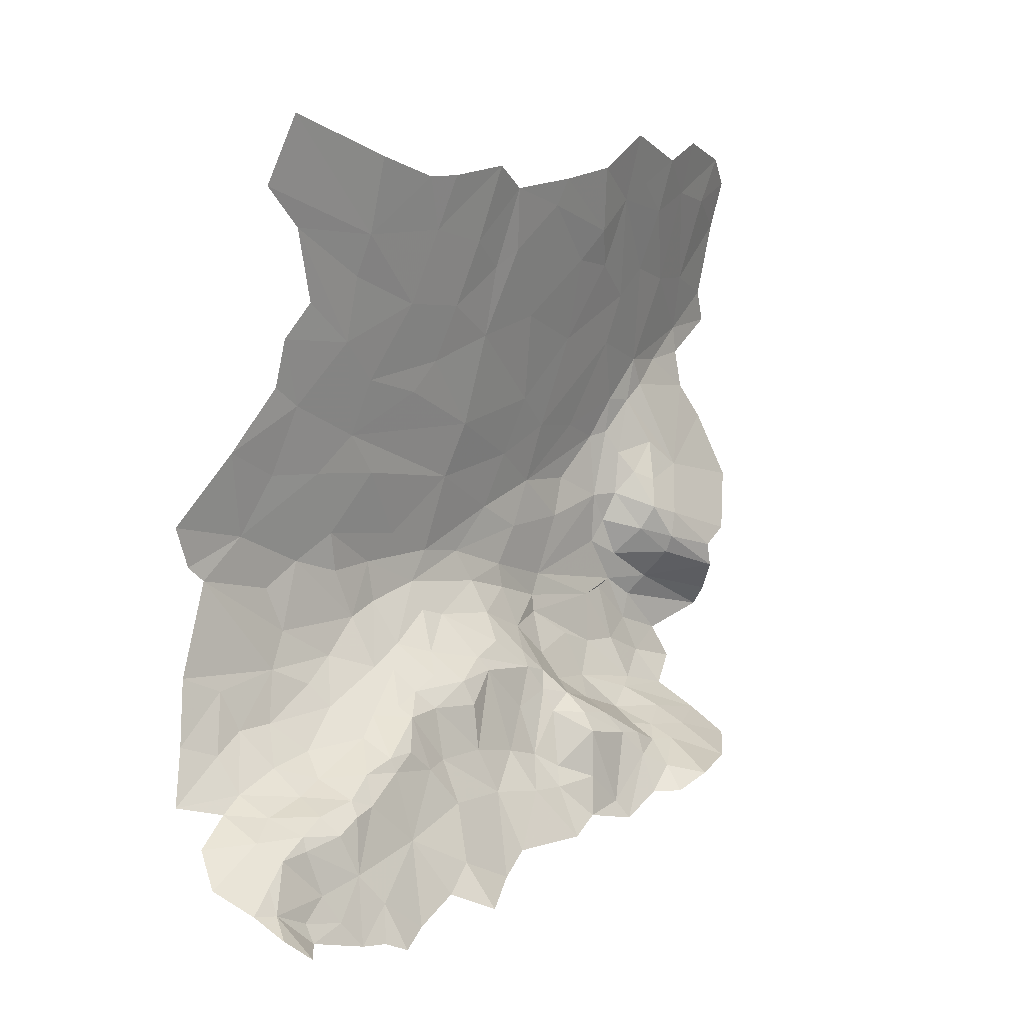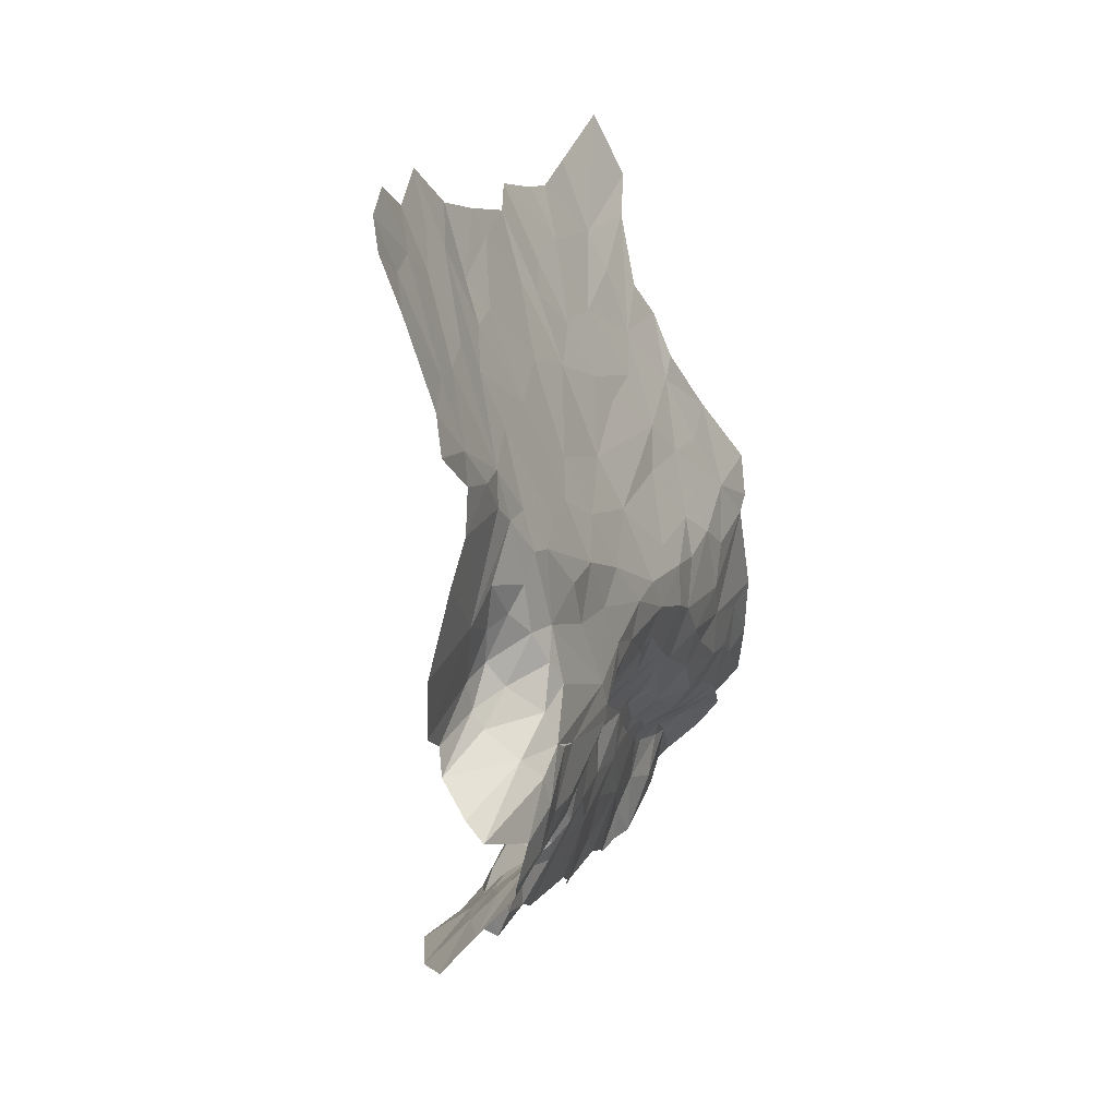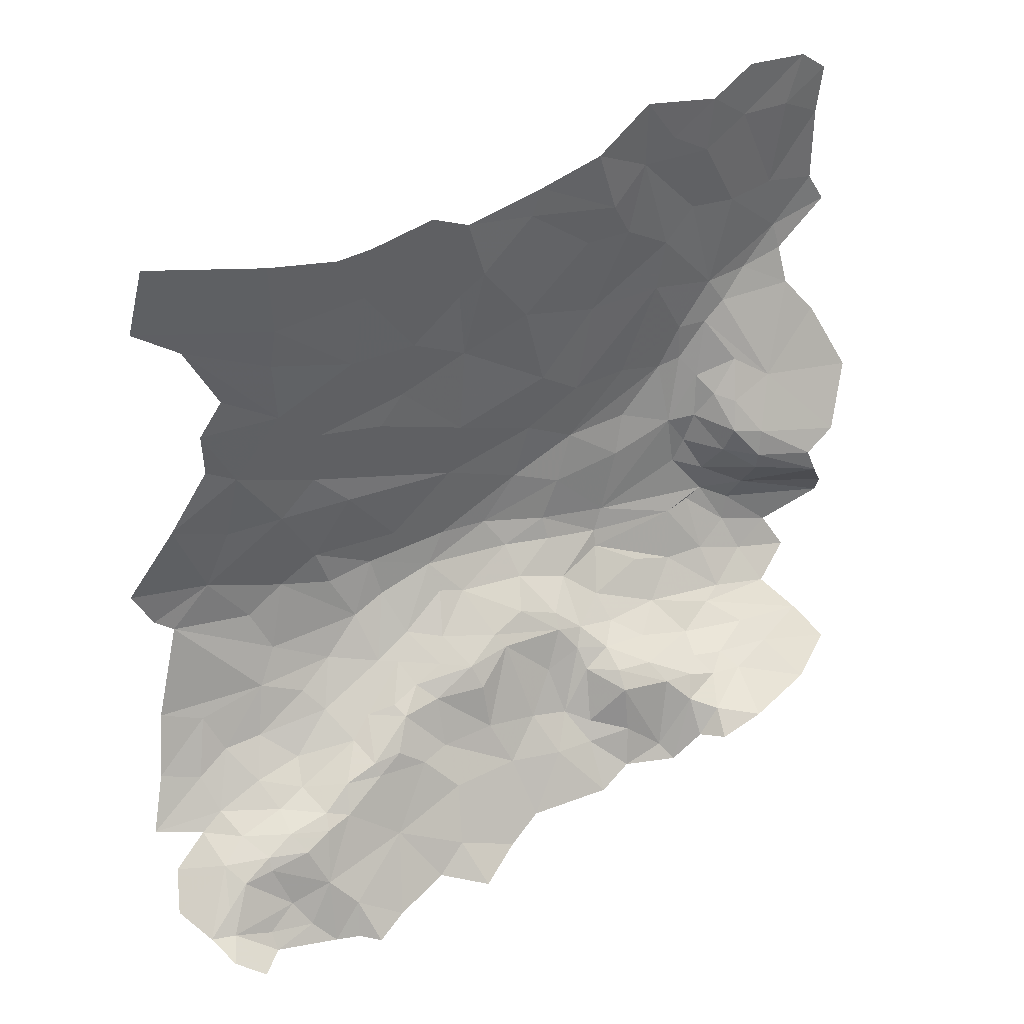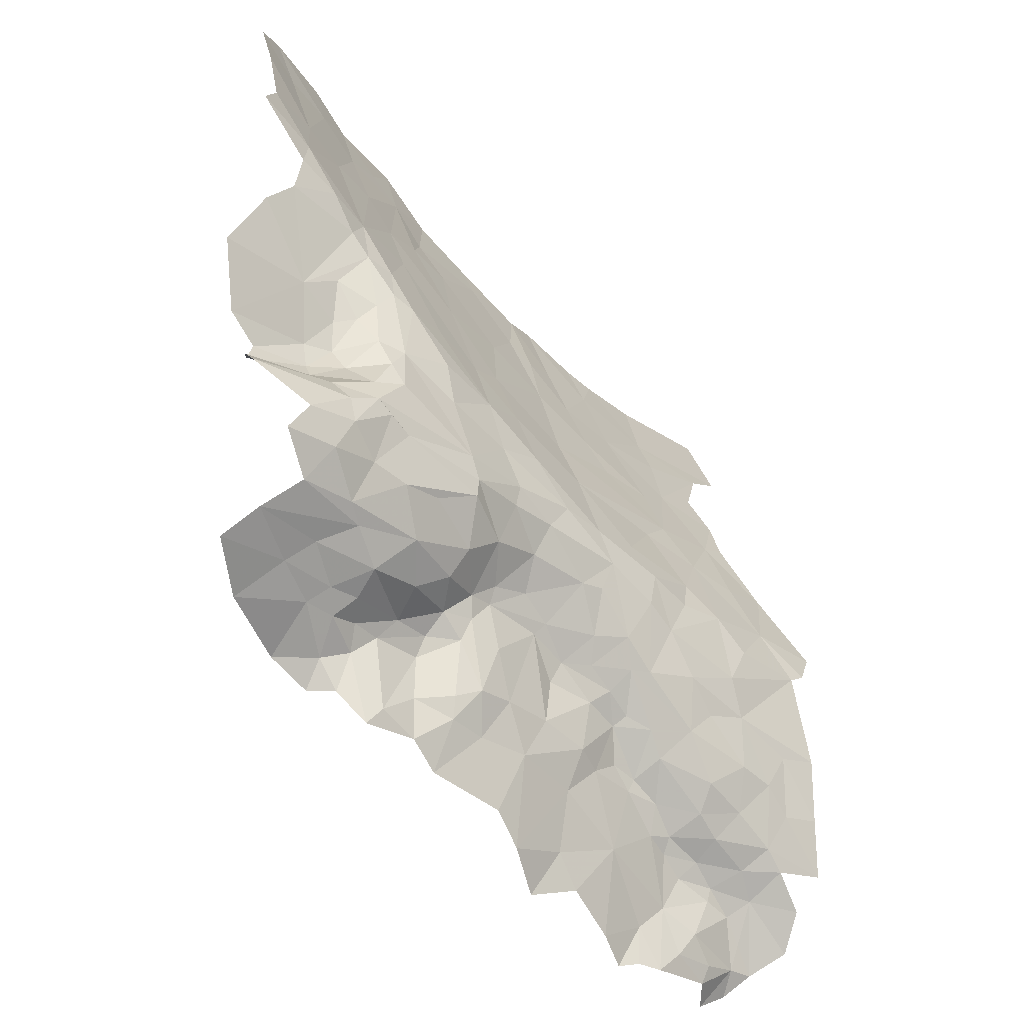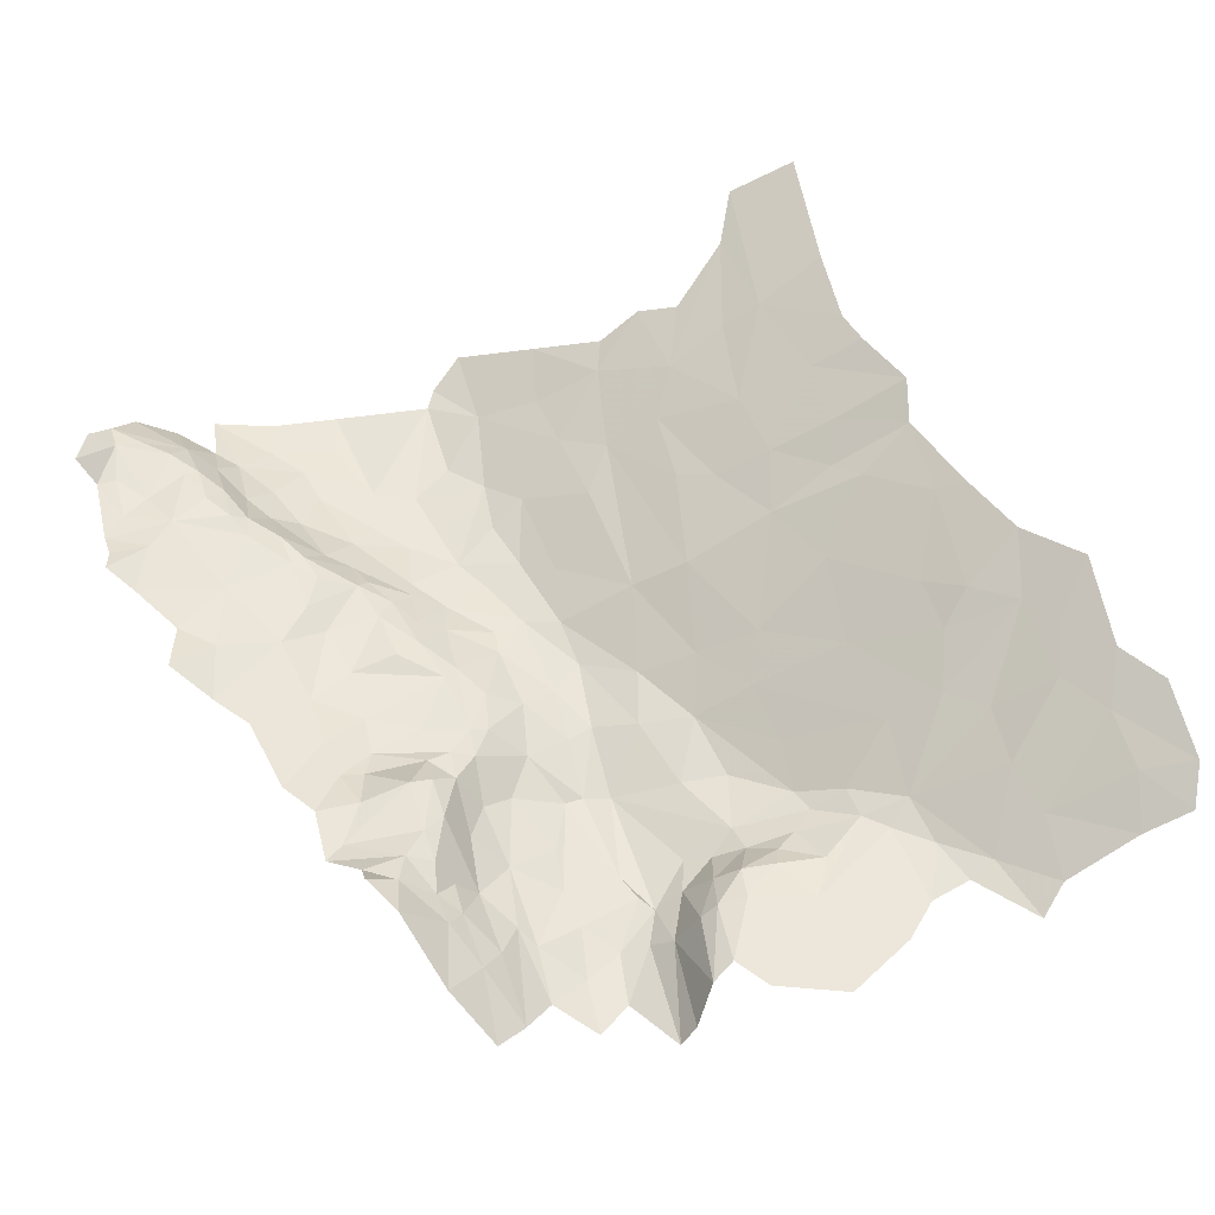
<metadata>
{"format":"obj","ext":"obj","renderer":"f3d","projection":"perspective","resolution":1024,"background":"white","views":[{"elev":-12.3,"azim":-48.9,"up":"+Y"},{"elev":29.9,"azim":108.6,"up":"+Y"},{"elev":14.0,"azim":-24.4,"up":"+Y"},{"elev":-28.7,"azim":134.3,"up":"+Y"},{"elev":56.7,"azim":76.7,"up":"+Z"}]}
</metadata>
<code>
v 367.3 68.14 132.3
v 357.3 61.51 131.7
v 363.6 63.02 131.2
v 362.5 68.27 133.5
v 362.3 93.05 144.4
v 358 96.58 147.1
v 359.3 90.52 144
v 366.4 96.71 144.9
v 357.8 41.12 133.5
v 355.1 42.84 133.1
v 355.2 41.15 133.7
v 357.2 45.96 130.5
v 351.9 46.7 131
v 361.8 48.4 128.8
v 361.7 50.13 128.7
v 361.1 43.61 130.5
v 366.4 46.53 129.3
v 367.9 42.01 130.5
v 370.6 46.21 129.1
v 370.4 51.4 129.1
v 379.1 66.8 134.8
v 384.5 73.53 134.3
v 381.4 76.47 134.2
v 388.4 67.32 134.9
v 386.6 60.53 135.8
v 378 60.84 135.7
v 383.7 58.09 136
v 370.9 38.72 132.6
v 373.8 36.81 135.3
v 377.3 39.39 133.4
v 379.2 37.49 135.3
v 375.2 35.37 136.9
v 372.2 34.95 136.7
v 370.8 36.72 135
v 364.6 37.07 136.3
v 365.5 39.09 133.1
v 367.9 42.01 130.5
v 374.2 41.37 131.3
v 384.3 40 132.9
v 381.6 42.77 130.4
v 362.2 40.88 132
v 361.1 43.61 130.5
v 357.8 41.12 133.5
v 360.3 38.92 134.7
v 369.2 35.37 137
v 366.2 35.05 137.3
v 360.9 36.75 136.5
v 368.7 32.95 138.1
v 371.4 31.92 139.2
v 375.4 31.31 141.2
v 375.2 35.37 136.9
v 371.4 31.92 139.2
v 382.1 34 138.6
v 379.2 37.49 135.3
v 386.5 37.16 135.4
v 384.3 40 132.9
v 376 42.77 130.4
v 367.9 42.01 130.5
v 374.2 41.37 131.3
v 381.6 42.77 130.4
v 379.4 46.36 128.9
v 384.8 46.3 129.1
v 382.5 49.33 128.9
v 374.4 47.02 129.3
v 370.6 46.21 129.1
v 366.4 46.53 129.3
v 374.6 58.76 133.5
v 371.2 59.6 130.8
v 373.7 56.3 130.4
v 370.4 57.23 129.9
v 369.1 61.97 131.4
v 371.7 62.54 132.2
v 375 61.09 135.1
v 378 58.2 135.2
v 378.3 56.65 134.2
v 378.4 54.39 130.9
v 374.3 53.71 129.1
v 377.5 52.42 129.2
v 377.4 49.77 128.6
v 372.7 52.59 129
v 370.4 51.4 129.1
v 374.4 47.02 129.3
v 370.6 46.21 129.1
v 379.4 46.36 128.9
v 382.5 49.33 128.9
v 387.9 52.56 130.7
v 387.4 54.07 132.4
v 385 56.01 135.3
v 383.7 58.09 136
v 378 60.84 135.7
v 375.1 64.25 134.9
v 379.1 66.8 134.8
v 375.3 68.67 134.4
v 371.8 72.89 134
v 371.5 66.96 132.9
v 369.5 69 132.7
v 368.8 72.39 133.9
v 371.6 77.26 135.2
v 364.4 77.24 137
v 364.3 82.11 139.2
v 356.6 75.72 138.1
v 362.5 68.27 133.5
v 367.3 68.14 132.3
v 373.2 64.96 133.7
v 372.2 86.05 138.6
v 366.9 91.59 142.5
v 366.9 85.67 139.8
v 359.3 90.52 144
v 362.3 93.05 144.4
v 366.4 96.71 144.9
v 371.1 94.89 142.5
v 377 87.61 137.6
v 379.2 82.73 135
v 371.6 77.26 135.2
v 364.3 82.11 139.2
v 376.1 78.43 134.3
v 373.7 75.03 134.3
v 371.8 72.89 134
v 379.1 66.8 134.8
v 381.4 76.47 134.2
v 380.3 80.24 134.4
v 385.3 85.2 134.5
v 382.9 87.66 135.8
v 381.5 94.65 138.8
v 376.7 95.71 141.1
v 381.3 99.21 140.7
v 377.6 100.6 142.5
v 370.5 99.92 144.7
v 319.5 55.14 132.9
v 325 56.24 133.4
v 319.6 61.32 136
v 327.9 60.28 135
v 332 57.54 133.7
v 329.3 51.49 130.9
v 326 48.43 129.6
v 318.1 49.47 130.3
v 313.7 56.07 133.8
v 316.4 62.35 136.5
v 315.4 66.33 138.7
v 323 67.65 139.1
v 317 69.87 140.3
v 312.5 75.28 143.2
v 321.5 73.17 141.8
v 321.2 76.78 143.8
v 307.4 77.5 144.6
v 307.7 83.69 147.6
v 319.5 83.16 147.1
v 310.3 49.04 130.3
v 312.9 45.91 129.1
v 314.9 44.95 129
v 322.8 45.42 128.9
v 325.3 41.68 128.7
v 323.9 37.76 128.8
v 313.5 35.83 128.2
v 317.7 35.05 128.6
v 313.1 29.5 128.5
v 317.1 29.02 129.1
v 312.1 23.94 129.3
v 318.7 25.52 130.4
v 316.8 23.56 130.5
v 320.2 23.39 132.7
v 318 20.93 133.7
v 313.8 20.25 131
v 313.2 16.53 133.3
v 315.7 14.26 136
v 317.8 16.93 135.6
v 318.1 14.44 136.4
v 317.4 12.17 138
v 320.5 10.65 138.6
v 322.4 12.14 136.6
v 322 13.92 136
v 326.3 14.1 136.1
v 328.8 12.06 136.5
v 328.1 18.44 136.5
v 331 16 137.1
v 331 12.33 137.2
v 333.1 11.81 138.1
v 335.7 14.02 137.3
v 336.2 22.16 135.6
v 340.3 17.23 136.8
v 330.8 25.01 135.5
v 334.4 28.5 135.1
v 330.9 28.05 134.6
v 333.9 29.81 134.8
v 336.5 30.61 134.9
v 332.5 31.8 132.5
v 326.9 27.51 132.3
v 327.1 30.25 130.6
v 330.3 34.79 130.2
v 334.3 34.2 132
v 338 39.15 131.1
v 336.1 39.28 130.3
v 331.1 39.96 129
v 334.1 44.13 129.1
v 331.1 48.21 129.7
v 335.7 49.81 129.7
v 328.2 36.83 129.3
v 323.5 32.61 129.1
v 319.9 31.6 128.9
v 322.8 28.28 130.6
v 324.3 25.61 132.6
v 324.6 23.7 134.9
v 322.2 21.69 135.3
v 319.6 19.35 135.4
v 324.4 16.47 135.6
v 322.3 20.36 135.5
v 326 21.94 136.2
v 328.4 23.81 136
v 328.5 25.41 135.1
v 342.1 72.54 139.5
v 336.2 73.97 140.9
v 336 68.77 138.4
v 329.8 72.64 141
v 329.9 79.42 144.2
v 336.2 79.88 143.9
v 340.3 78.6 142.5
v 342.5 80.8 143.4
v 348.5 75.97 140
v 352.2 68.7 136
v 343.2 64.29 135.7
v 334.2 65.48 137.1
v 327.8 65.27 137.5
v 323 67.65 139.1
v 321.5 73.17 141.8
v 321.2 76.78 143.8
v 326.5 83.3 146.4
v 329.8 84.29 146.8
v 335.6 86.75 147.3
v 339.7 85.9 146
v 346.8 86.26 145
v 354.2 82.96 142
v 356.6 75.72 138.1
v 356.8 67 134.3
v 351.8 63.09 133.4
v 343 59.17 133.2
v 327.9 60.28 135
v 332 57.54 133.7
v 337.8 52.83 130.8
v 329.3 51.49 130.9
v 335.7 49.81 129.7
v 343.5 52.14 130
v 342.2 48.79 129.5
v 337.1 46.12 129.1
v 334.1 44.13 129.1
v 336.1 39.28 130.3
v 339.4 41.97 130.2
v 338 39.15 131.1
v 342.1 38.84 132.8
v 339.4 36.97 132.8
v 336.8 35.18 133
v 334.3 34.2 132
v 337.7 34.15 134
v 333.9 29.81 134.8
v 332.5 31.8 132.5
v 336.5 30.61 134.9
v 339.4 29.17 134.9
v 334.4 28.5 135.1
v 336.2 22.16 135.6
v 343 26.18 135.2
v 342.8 20.35 136.5
v 340.3 17.23 136.8
v 345 15.96 138.2
v 348.5 19.26 136.6
v 349.4 27.78 134.8
v 351.5 22.04 136.1
v 354.5 28.22 135.4
v 359 23.81 137
v 358.1 28.9 135.4
v 361.9 26.17 136.7
v 361.9 30.19 136.7
v 365.7 27.94 136.7
v 367.2 26.25 137.3
v 368.7 32.95 138.1
v 369.6 29.08 138.8
v 371.4 31.92 139.2
v 371.5 29.15 140.8
v 375.4 31.31 141.2
v 372.2 34.95 136.7
v 366.2 35.05 137.3
v 361.3 34.73 137.3
v 360.9 36.75 136.5
v 358 36.77 134.7
v 360.3 38.92 134.7
v 364.6 37.07 136.3
v 365.5 39.09 133.1
v 357.2 39.02 134.1
v 357.8 41.12 133.5
v 355.2 41.15 133.7
v 354 36.85 133.6
v 349.1 40.1 133.7
v 348.1 41.34 133.1
v 351.2 43.43 132.8
v 355.1 42.84 133.1
v 351.9 46.7 131
v 345.6 45.75 130.4
v 350.7 49.99 129.9
v 355.8 50.08 129.6
v 357.2 45.96 130.5
v 361.7 50.13 128.7
v 355.1 52.42 129.7
v 362.4 52.52 129
v 370.4 51.4 129.1
v 374.3 53.71 129.1
v 370.4 57.23 129.9
v 369.1 61.97 131.4
v 363.2 58.8 130.7
v 363.6 63.02 131.2
v 367.3 68.14 132.3
v 357.3 61.51 131.7
v 356.3 56.55 130.8
v 351.2 57.71 131.2
v 362.5 68.27 133.5
v 364.4 77.24 137
v 348.3 52.77 129.9
v 343.2 45.91 130.1
v 342.8 41.43 131.6
v 345.1 38.5 133.9
v 341.3 35.44 133.7
v 342 30.43 134.1
v 347 31.83 134.2
v 352.1 32.18 134.1
v 355.8 32.14 134.1
v 358.3 31.11 135.1
v 346.2 36.23 134.4
v 359 83.71 141.2
v 364.3 82.11 139.2
v 359.3 90.52 144
v 356.4 86.46 143.3
v 353.3 91.79 146.3
v 358 96.58 147.1
v 347.2 88.97 146.1
v 319.5 83.16 147.1
f 3 1 2
f 1 4 2
f 7 5 6
f 6 5 8
f 11 9 10
f 13 10 12
f 10 9 12
f 12 14 15
f 15 14 20
f 20 14 19
f 19 14 17
f 18 17 16
f 17 14 16
f 14 12 16
f 12 9 16
f 23 21 22
f 22 21 24
f 24 21 25
f 21 26 25
f 26 27 25
f 30 28 29
f 29 28 34
f 45 34 35
f 34 28 35
f 35 28 36
f 36 41 44
f 44 41 43
f 43 41 42
f 42 41 37
f 41 36 37
f 36 28 37
f 37 28 38
f 28 30 38
f 40 38 39
f 38 30 39
f 39 30 31
f 30 29 31
f 31 29 32
f 49 32 33
f 32 29 33
f 29 34 33
f 34 45 33
f 33 45 48
f 48 45 46
f 45 35 46
f 46 35 47
f 52 50 51
f 50 53 51
f 51 53 54
f 53 55 54
f 55 56 54
f 59 57 58
f 66 58 65
f 58 57 65
f 65 57 64
f 64 57 61
f 63 61 62
f 62 61 60
f 61 57 60
f 57 59 60
f 69 67 68
f 68 67 72
f 72 104 95
f 95 104 93
f 93 104 91
f 91 104 73
f 104 72 73
f 72 67 73
f 73 67 74
f 74 67 75
f 67 69 75
f 75 69 76
f 81 80 77
f 80 79 77
f 79 78 77
f 78 76 77
f 76 69 77
f 77 69 70
f 69 68 70
f 70 68 71
f 68 72 71
f 72 95 71
f 95 96 71
f 71 96 103
f 96 97 103
f 103 97 102
f 102 97 99
f 101 99 100
f 100 99 98
f 99 97 98
f 98 97 94
f 97 96 94
f 96 95 94
f 95 93 94
f 94 93 92
f 93 91 92
f 92 91 90
f 91 73 90
f 73 74 90
f 90 74 89
f 89 74 88
f 74 75 88
f 75 76 88
f 88 76 87
f 87 76 86
f 76 78 86
f 86 78 85
f 78 79 85
f 85 79 84
f 84 79 82
f 79 80 82
f 80 81 82
f 81 83 82
f 107 105 106
f 106 105 111
f 125 111 112
f 111 105 112
f 112 105 113
f 119 117 118
f 118 117 114
f 117 116 114
f 116 113 114
f 113 105 114
f 105 107 114
f 114 107 115
f 115 107 108
f 107 106 108
f 108 106 109
f 109 106 110
f 106 111 110
f 110 111 128
f 128 111 127
f 111 125 127
f 127 125 126
f 126 125 124
f 125 112 124
f 124 112 123
f 112 113 123
f 123 113 122
f 122 113 121
f 113 116 121
f 121 116 120
f 116 117 120
f 117 119 120
f 131 129 130
f 129 136 130
f 130 136 135
f 136 151 135
f 135 151 152
f 198 199 200
f 201 202 209
f 209 202 208
f 208 202 207
f 202 203 207
f 207 203 206
f 205 206 204
f 206 203 204
f 166 204 162
f 204 203 162
f 162 203 161
f 203 202 161
f 202 201 161
f 161 201 159
f 201 200 159
f 200 199 159
f 159 199 157
f 157 199 155
f 155 199 153
f 199 198 153
f 198 197 153
f 152 153 193
f 153 197 193
f 193 197 189
f 197 198 189
f 189 198 188
f 198 200 188
f 188 200 187
f 200 201 187
f 201 209 187
f 187 209 183
f 183 209 181
f 209 208 181
f 181 208 174
f 208 207 174
f 207 206 174
f 206 205 174
f 174 205 172
f 172 205 171
f 171 205 167
f 205 204 167
f 204 166 167
f 168 167 165
f 167 166 165
f 166 162 165
f 165 162 164
f 164 162 163
f 163 162 160
f 162 161 160
f 161 159 160
f 160 159 158
f 159 157 158
f 158 157 156
f 157 155 156
f 156 155 154
f 155 153 154
f 154 153 150
f 153 152 150
f 152 151 150
f 151 136 150
f 150 136 149
f 149 136 148
f 148 136 137
f 136 129 137
f 129 131 137
f 137 131 138
f 138 131 139
f 147 146 144
f 146 145 144
f 145 142 144
f 144 142 143
f 143 142 140
f 142 141 140
f 141 139 140
f 139 131 140
f 140 131 132
f 131 130 132
f 132 130 133
f 133 130 134
f 130 135 134
f 135 195 134
f 134 195 196
f 196 195 194
f 195 135 194
f 135 152 194
f 152 193 194
f 194 193 192
f 193 189 192
f 192 189 191
f 191 189 190
f 190 189 186
f 189 188 186
f 188 187 186
f 187 183 186
f 186 183 184
f 185 184 182
f 184 183 182
f 183 181 182
f 182 181 179
f 181 174 179
f 174 175 179
f 180 179 178
f 179 175 178
f 178 175 177
f 177 175 176
f 176 175 173
f 175 174 173
f 174 172 173
f 173 172 170
f 172 171 170
f 171 167 170
f 170 167 169
f 167 168 169
f 212 210 211
f 215 211 216
f 211 210 216
f 216 210 217
f 325 328 231
f 328 230 231
f 230 217 231
f 231 217 218
f 217 210 218
f 218 210 219
f 233 219 234
f 311 314 310
f 306 310 301
f 301 310 300
f 310 314 300
f 297 300 296
f 300 314 296
f 319 320 318
f 320 324 318
f 318 324 317
f 315 316 295
f 292 295 291
f 295 316 291
f 316 317 291
f 291 317 290
f 317 324 290
f 324 320 290
f 320 321 290
f 290 321 289
f 321 322 289
f 289 322 286
f 286 322 282
f 322 323 282
f 282 323 280
f 271 280 270
f 280 323 270
f 270 323 268
f 323 322 268
f 268 322 266
f 322 321 266
f 266 321 264
f 321 320 264
f 320 319 264
f 264 319 259
f 259 319 256
f 256 319 252
f 319 318 252
f 250 252 249
f 252 318 249
f 318 317 249
f 249 317 248
f 317 316 248
f 248 316 246
f 316 315 246
f 243 246 242
f 246 315 242
f 315 295 242
f 295 296 242
f 296 314 242
f 242 314 241
f 314 311 241
f 238 241 235
f 241 311 235
f 311 234 235
f 235 234 220
f 234 219 220
f 219 210 220
f 210 212 220
f 220 212 221
f 221 212 222
f 222 212 213
f 212 211 213
f 213 211 214
f 211 215 214
f 226 214 227
f 227 214 228
f 214 215 228
f 228 215 229
f 215 216 229
f 216 217 229
f 217 230 229
f 229 230 331
f 230 328 331
f 331 328 329
f 330 329 327
f 329 328 327
f 328 325 327
f 327 325 326
f 326 325 232
f 325 231 232
f 231 218 232
f 218 219 232
f 219 233 232
f 232 233 313
f 313 233 312
f 312 233 309
f 233 234 309
f 234 311 309
f 311 310 309
f 310 306 309
f 309 306 307
f 308 307 305
f 307 306 305
f 306 301 305
f 305 301 304
f 304 301 303
f 303 301 302
f 302 301 299
f 301 300 299
f 300 297 299
f 299 297 298
f 298 297 294
f 297 296 294
f 296 295 294
f 295 292 294
f 294 292 293
f 293 292 288
f 292 291 288
f 291 290 288
f 290 289 288
f 289 286 288
f 288 286 287
f 287 286 283
f 286 282 283
f 285 283 284
f 284 283 281
f 283 282 281
f 282 280 281
f 281 280 279
f 280 271 279
f 279 271 273
f 278 273 275
f 277 275 276
f 276 275 274
f 275 273 274
f 274 273 272
f 273 271 272
f 272 271 269
f 271 270 269
f 270 268 269
f 269 268 267
f 268 266 267
f 267 266 265
f 266 264 265
f 265 264 263
f 264 259 263
f 259 260 263
f 263 260 262
f 262 260 261
f 261 260 258
f 260 259 258
f 259 256 258
f 258 256 257
f 257 256 255
f 256 252 255
f 255 252 253
f 254 253 251
f 253 252 251
f 252 250 251
f 251 250 247
f 250 249 247
f 249 248 247
f 248 246 247
f 247 246 245
f 246 243 245
f 245 243 244
f 244 243 240
f 243 242 240
f 242 241 240
f 241 238 240
f 240 238 239
f 239 238 237
f 238 235 237
f 237 235 236
f 235 220 236
f 220 221 236
f 221 222 236
f 236 222 223
f 222 213 223
f 223 213 224
f 224 213 225
f 213 214 225
f 214 226 225
f 225 226 332

</code>
